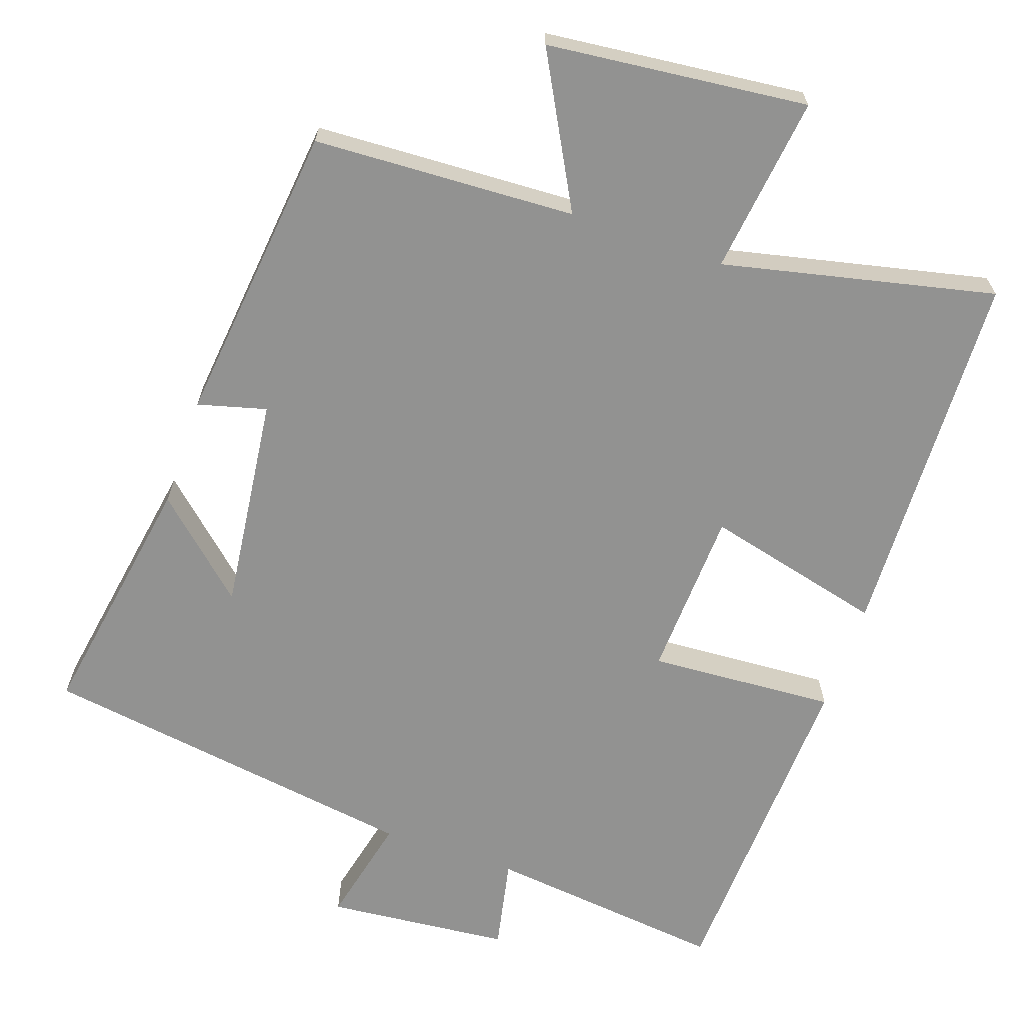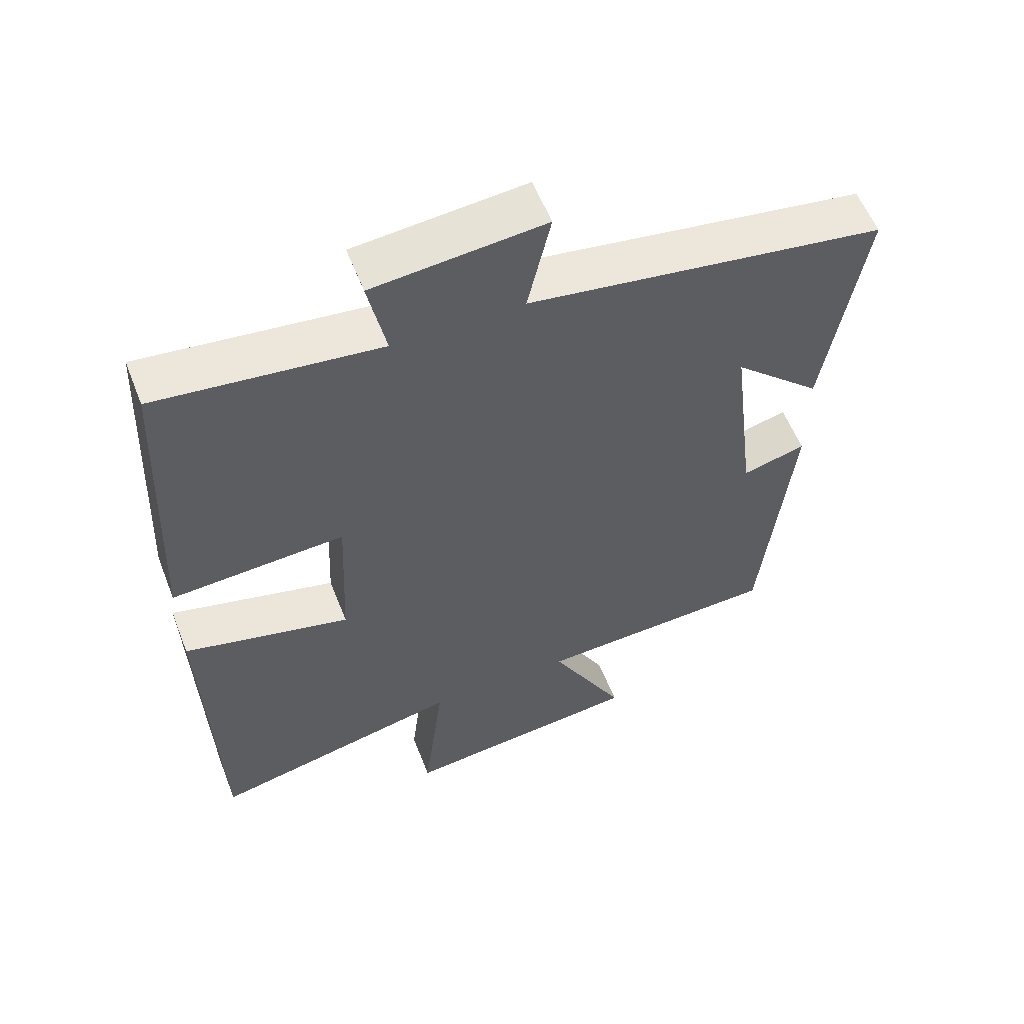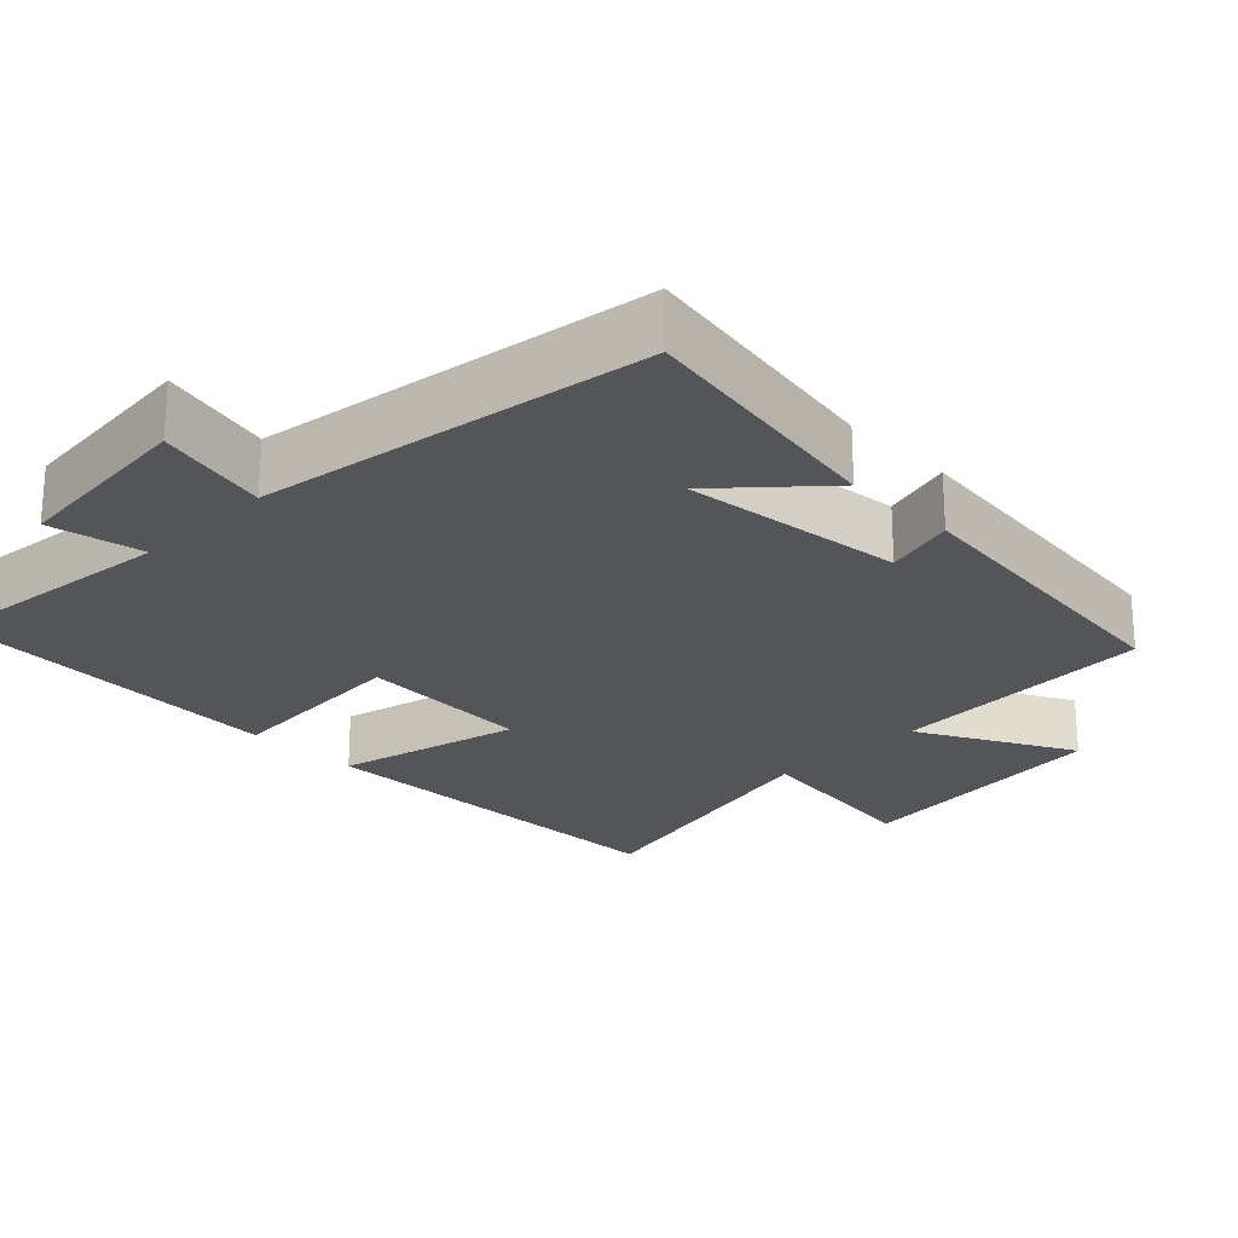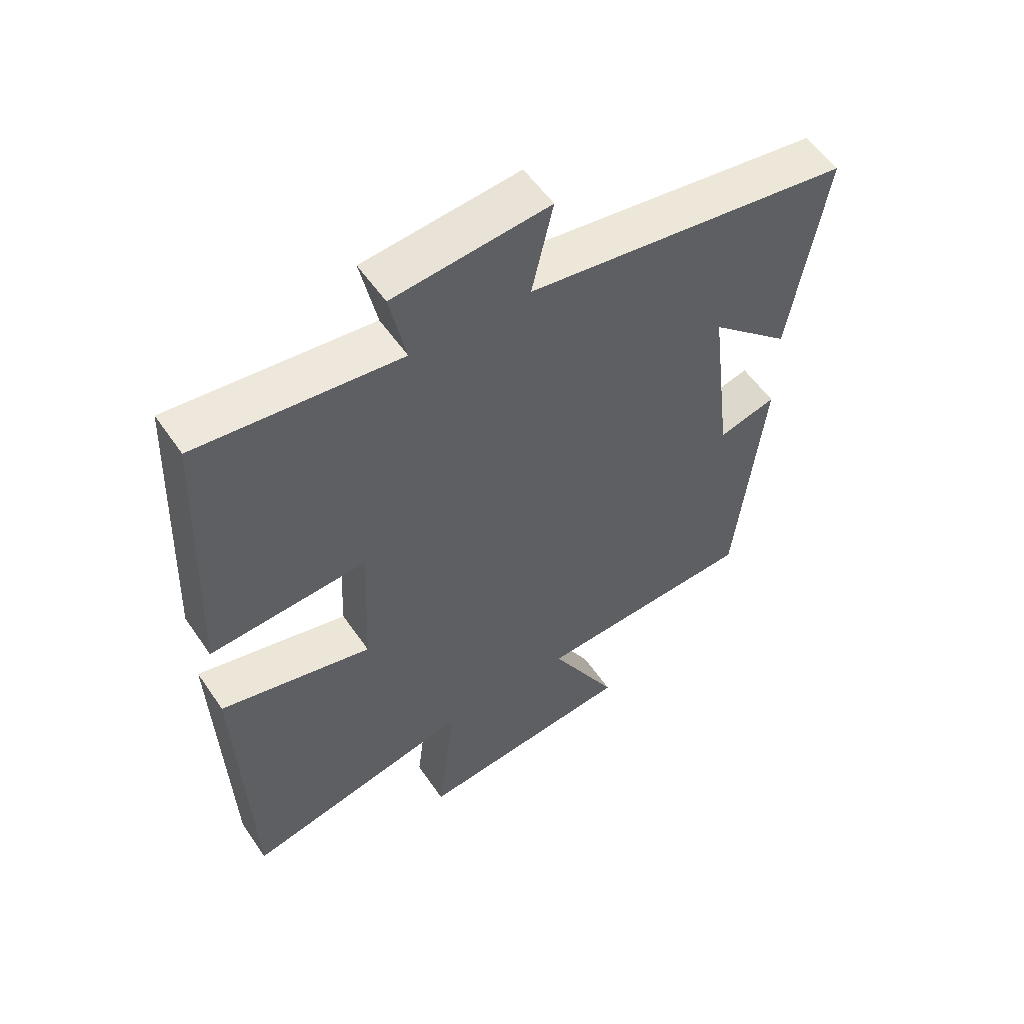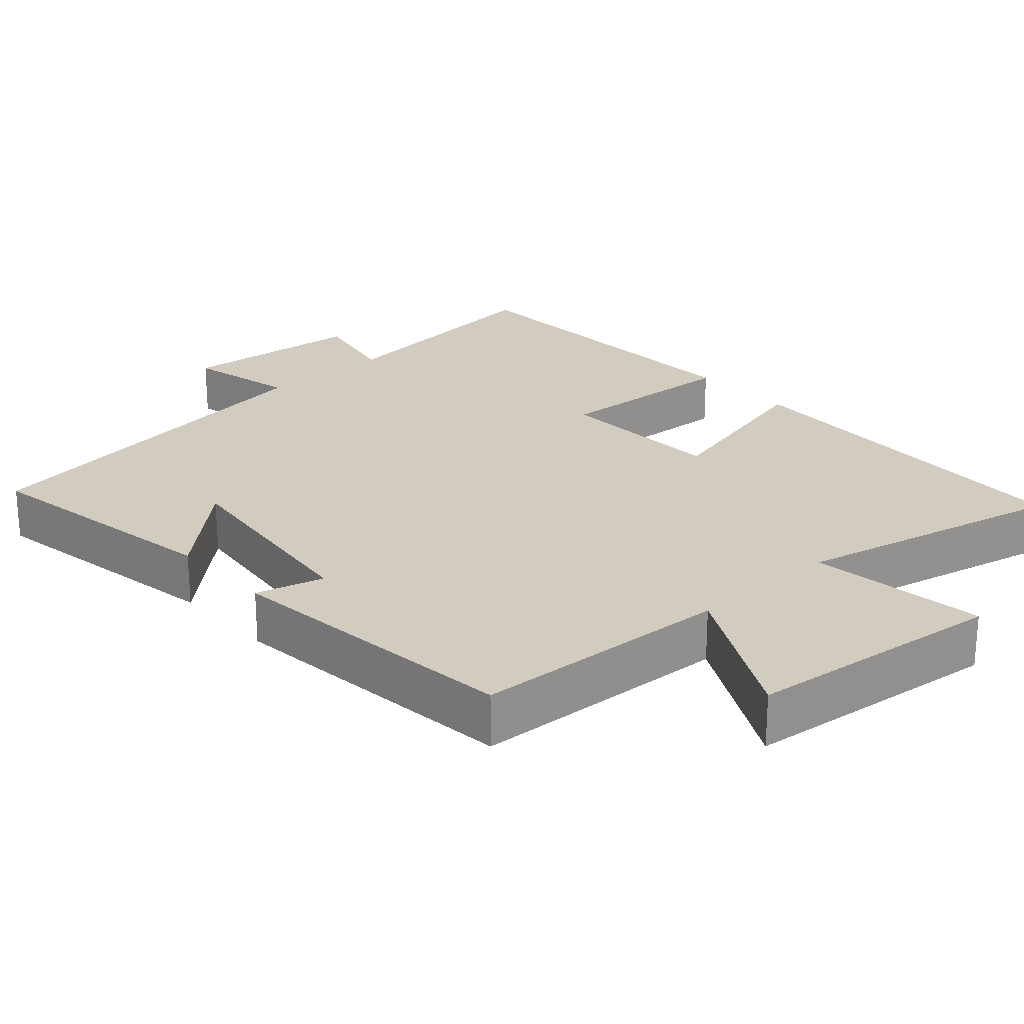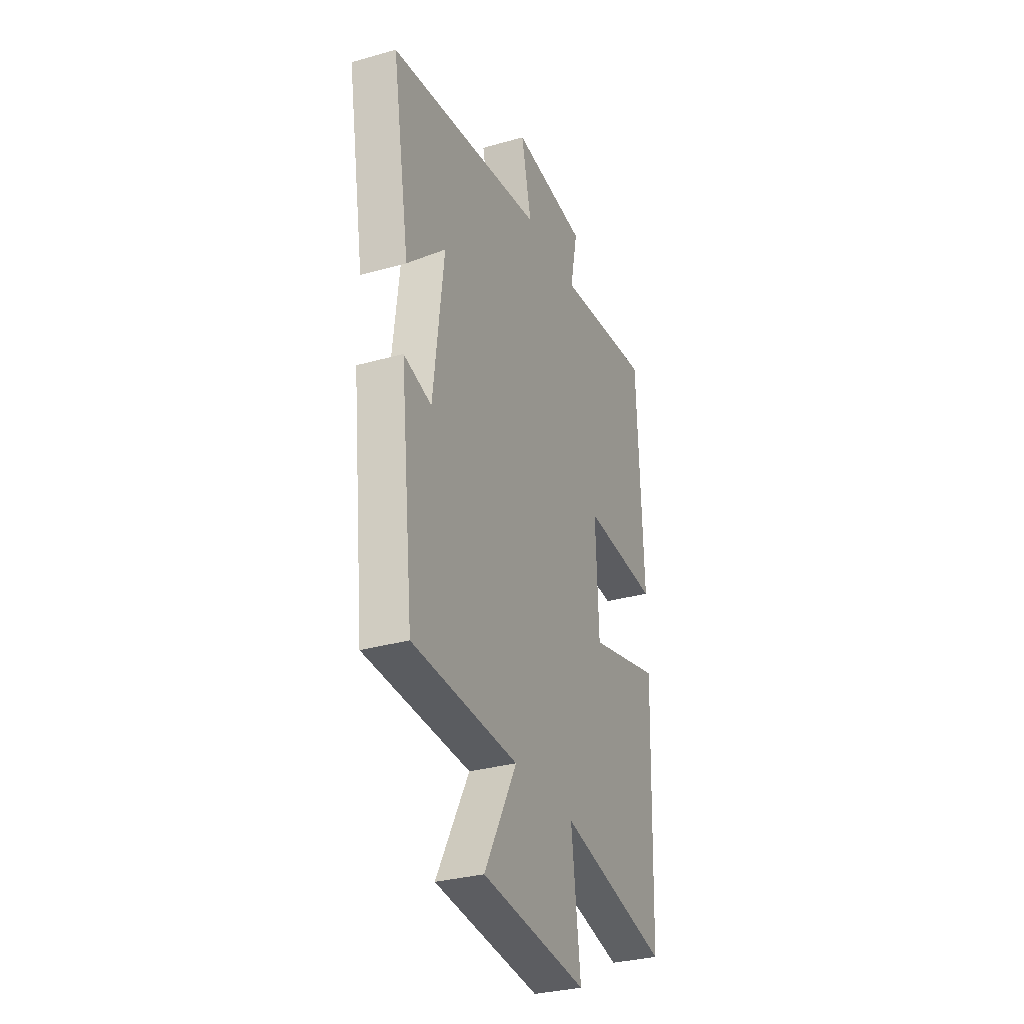
<metadata>
{"format":"obj","ext":"obj","renderer":"f3d","projection":"perspective","resolution":1024,"background":"white","views":[{"elev":-66.3,"azim":160.9,"up":"+Y"},{"elev":57.1,"azim":-21.3,"up":"+Z"},{"elev":-24.0,"azim":44.8,"up":"+Y"},{"elev":55.6,"azim":-33.9,"up":"+Z"},{"elev":24.2,"azim":138.0,"up":"+Y"},{"elev":-31.2,"azim":112.1,"up":"+Z"}]}
</metadata>
<code>
v -0.483 0.07 -0.583
v -0.5 0.07 -0.077
v -0.256 0.07 -0.137
v -0.246 0.07 0.093
v -0.5 0.07 0.077
v -0.48 0.07 0.536
v -0.155 0.07 0.5
v -0.181 0.07 0.625
v 0.069 0.07 0.649
v 0.035 0.07 0.5
v 0.557 0.07 0.423
v 0.5 0.07 0.08
v 0.371 0.07 0.197
v 0.407 0.07 -0.097
v 0.5 0.07 -0.072
v 0.456 0.07 -0.483
v 0.1 0.07 -0.5
v 0.21 0.07 -0.704
v -0.144 0.07 -0.742
v -0.114 0.07 -0.5
v -0.483 0 -0.583
v -0.5 0 -0.077
v -0.256 0 -0.137
v -0.246 0 0.093
v -0.5 0 0.077
v -0.48 0 0.536
v -0.155 0 0.5
v -0.181 0 0.625
v 0.069 0 0.649
v 0.035 0 0.5
v 0.557 0 0.423
v 0.5 0 0.08
v 0.371 0 0.197
v 0.407 0 -0.097
v 0.5 0 -0.072
v 0.456 0 -0.483
v 0.1 0 -0.5
v 0.21 0 -0.704
v -0.144 0 -0.742
v -0.114 0 -0.5
f 17 18 19 20
f 15 16 17 20
f 14 15 20 1
f 13 14 1
f 11 12 13
f 10 11 13
f 7 8 9 10
f 7 10 13
f 4 5 6 7
f 3 4 7 13
f 1 2 3
f 1 3 13
f 40 39 38 37
f 40 37 36 35
f 21 40 35 34
f 21 34 33
f 33 32 31
f 33 31 30
f 30 29 28 27
f 33 30 27
f 27 26 25 24
f 33 27 24 23
f 23 22 21
f 33 23 21
f 1 21 22 2
f 2 22 23 3
f 3 23 24 4
f 4 24 25 5
f 5 25 26 6
f 6 26 27 7
f 7 27 28 8
f 8 28 29 9
f 9 29 30 10
f 10 30 31 11
f 11 31 32 12
f 12 32 33 13
f 13 33 34 14
f 14 34 35 15
f 15 35 36 16
f 16 36 37 17
f 17 37 38 18
f 18 38 39 19
f 19 39 40 20
f 20 40 21 1

</code>
